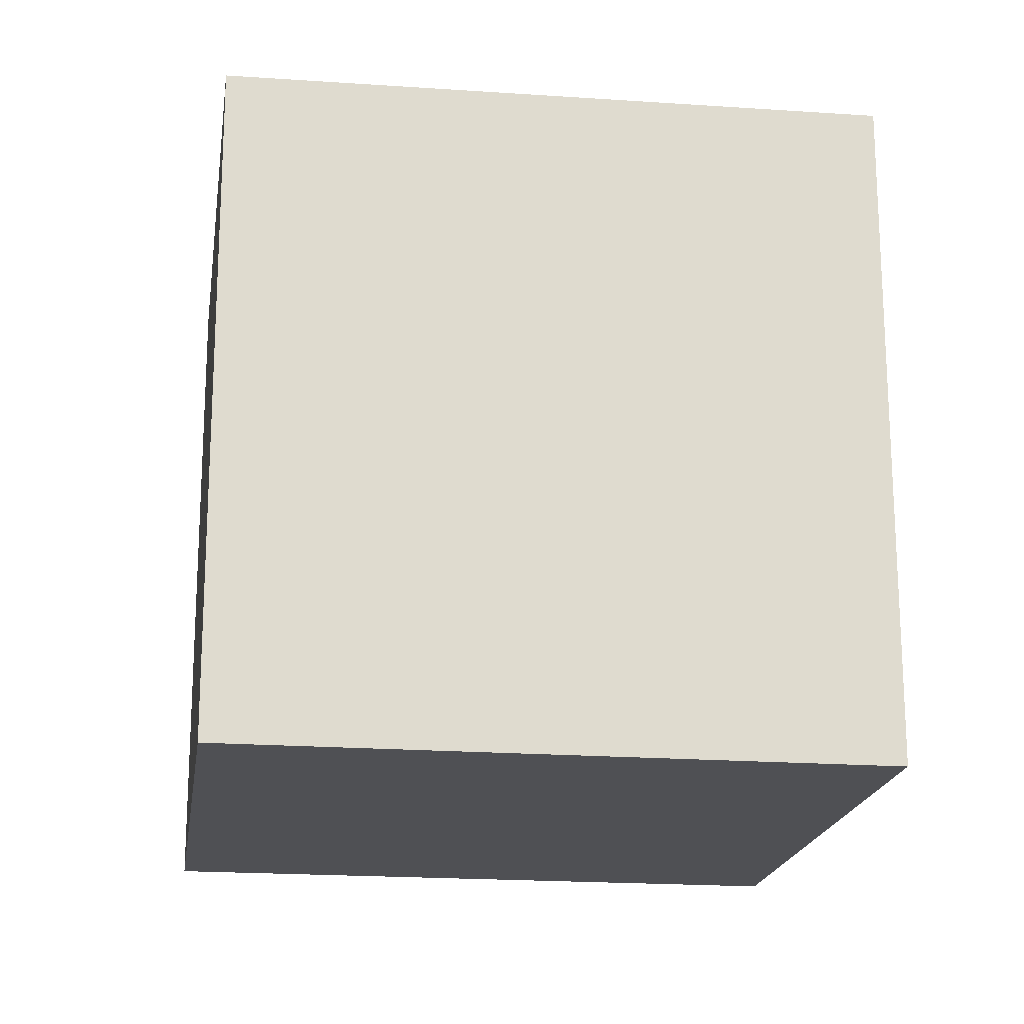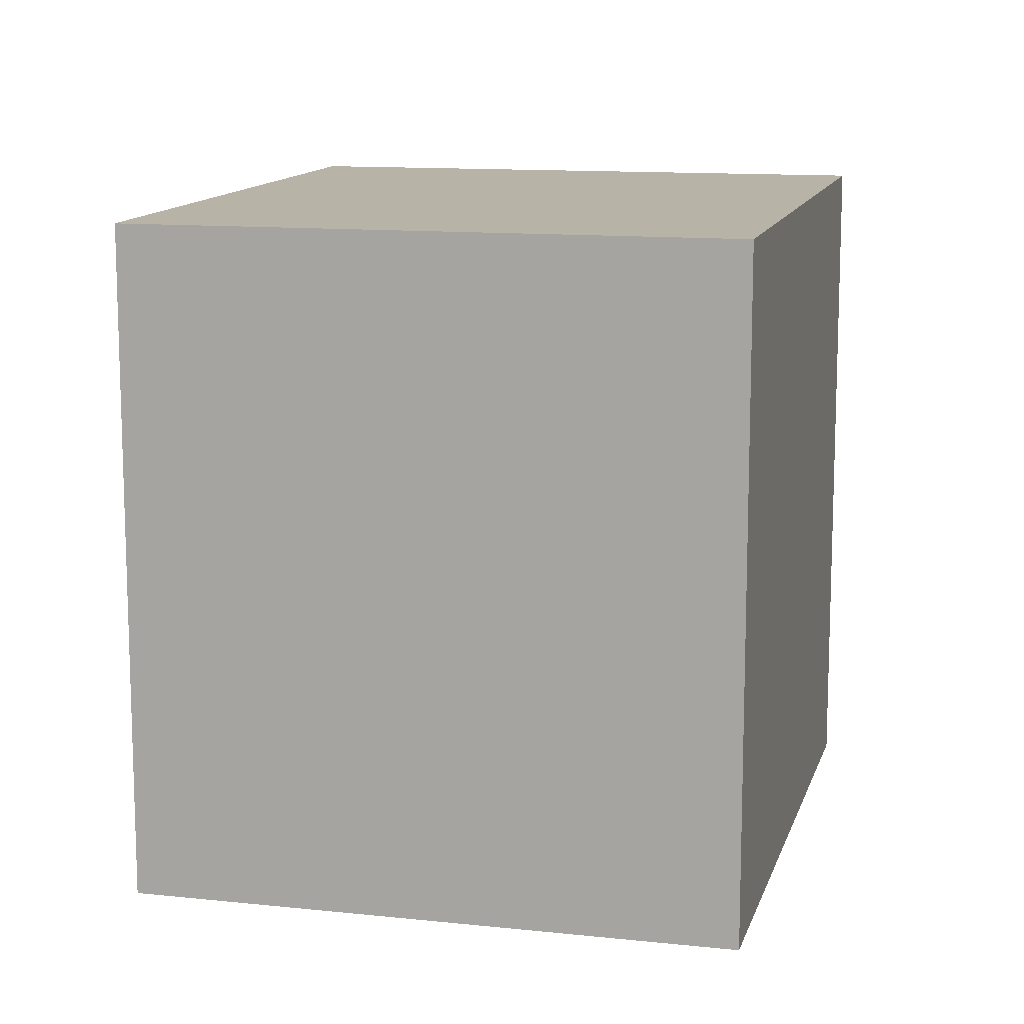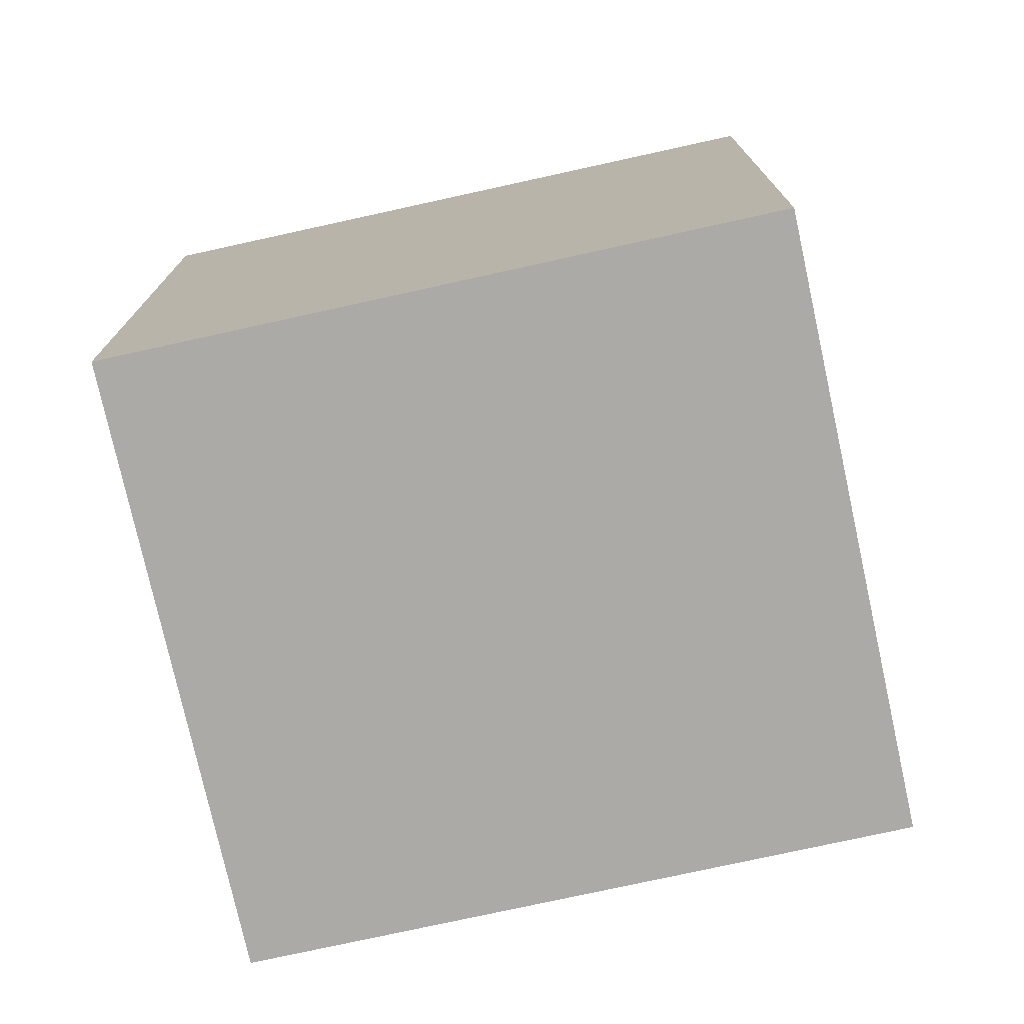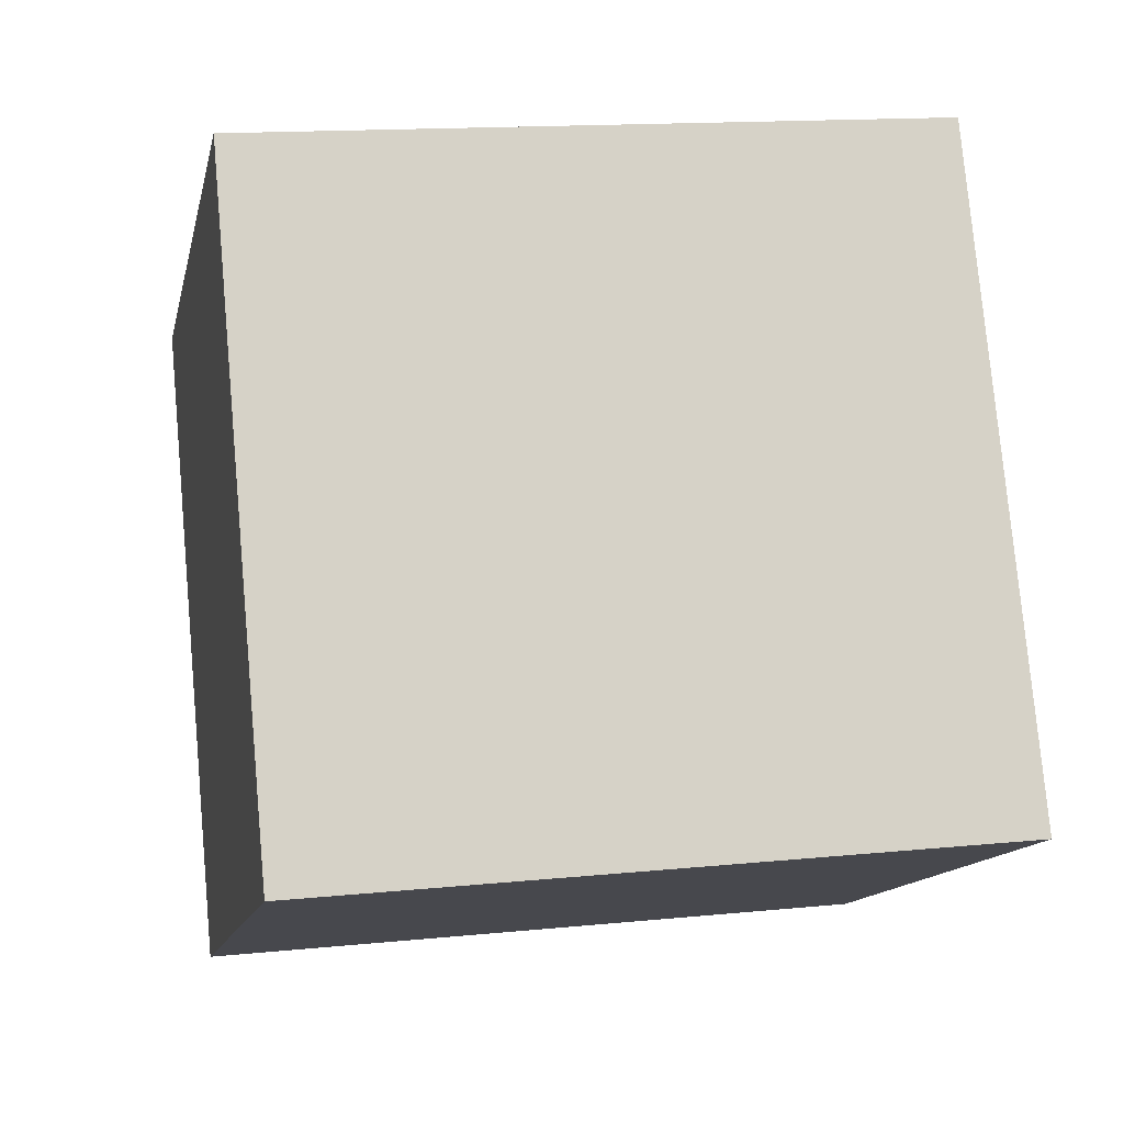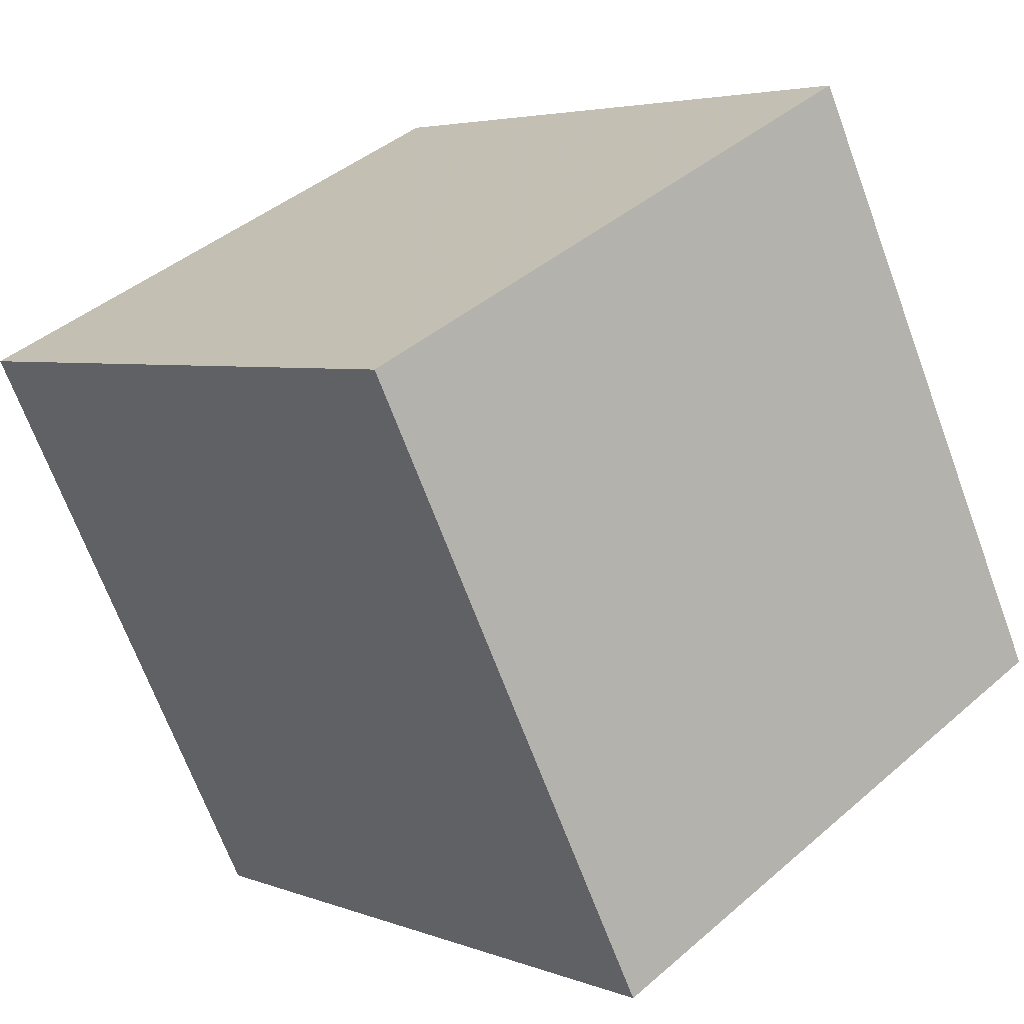
<metadata>
{"format":"obj","ext":"obj","renderer":"f3d","projection":"perspective","resolution":1024,"background":"white","views":[{"elev":-19.1,"azim":-71.9,"up":"+Z"},{"elev":12.3,"azim":-139.5,"up":"+Z"},{"elev":-75.9,"azim":128.7,"up":"+Z"},{"elev":14.5,"azim":77.6,"up":"+Y"},{"elev":4.2,"azim":-38.9,"up":"+Y"}]}
</metadata>
<code>
v -1929 -2509 2.664
v -1930 -2506 2.643
v -1928 -2505 2.641
v -1927 -2508 2.661
v -1930 -2506 2.643
v -1929 -2509 2.664
v -1929 -2509 4.441e-16
v -1930 -2506 0
v -1928 -2505 2.641
v -1930 -2506 2.643
v -1930 -2506 0
v -1928 -2505 0
v -1927 -2508 2.661
v -1928 -2505 2.641
v -1928 -2505 0
v -1927 -2508 -4.441e-16
v -1929 -2509 2.664
v -1927 -2508 2.661
v -1927 -2508 -4.441e-16
v -1929 -2509 4.441e-16
v -1929 -2509 0
v -1930 -2506 0
v -1928 -2505 0
v -1927 -2508 0
f 2 3 4 1
f 6 7 8 5
f 10 11 12 9
f 14 15 16 13
f 18 19 20 17
f 22 23 24 21

</code>
